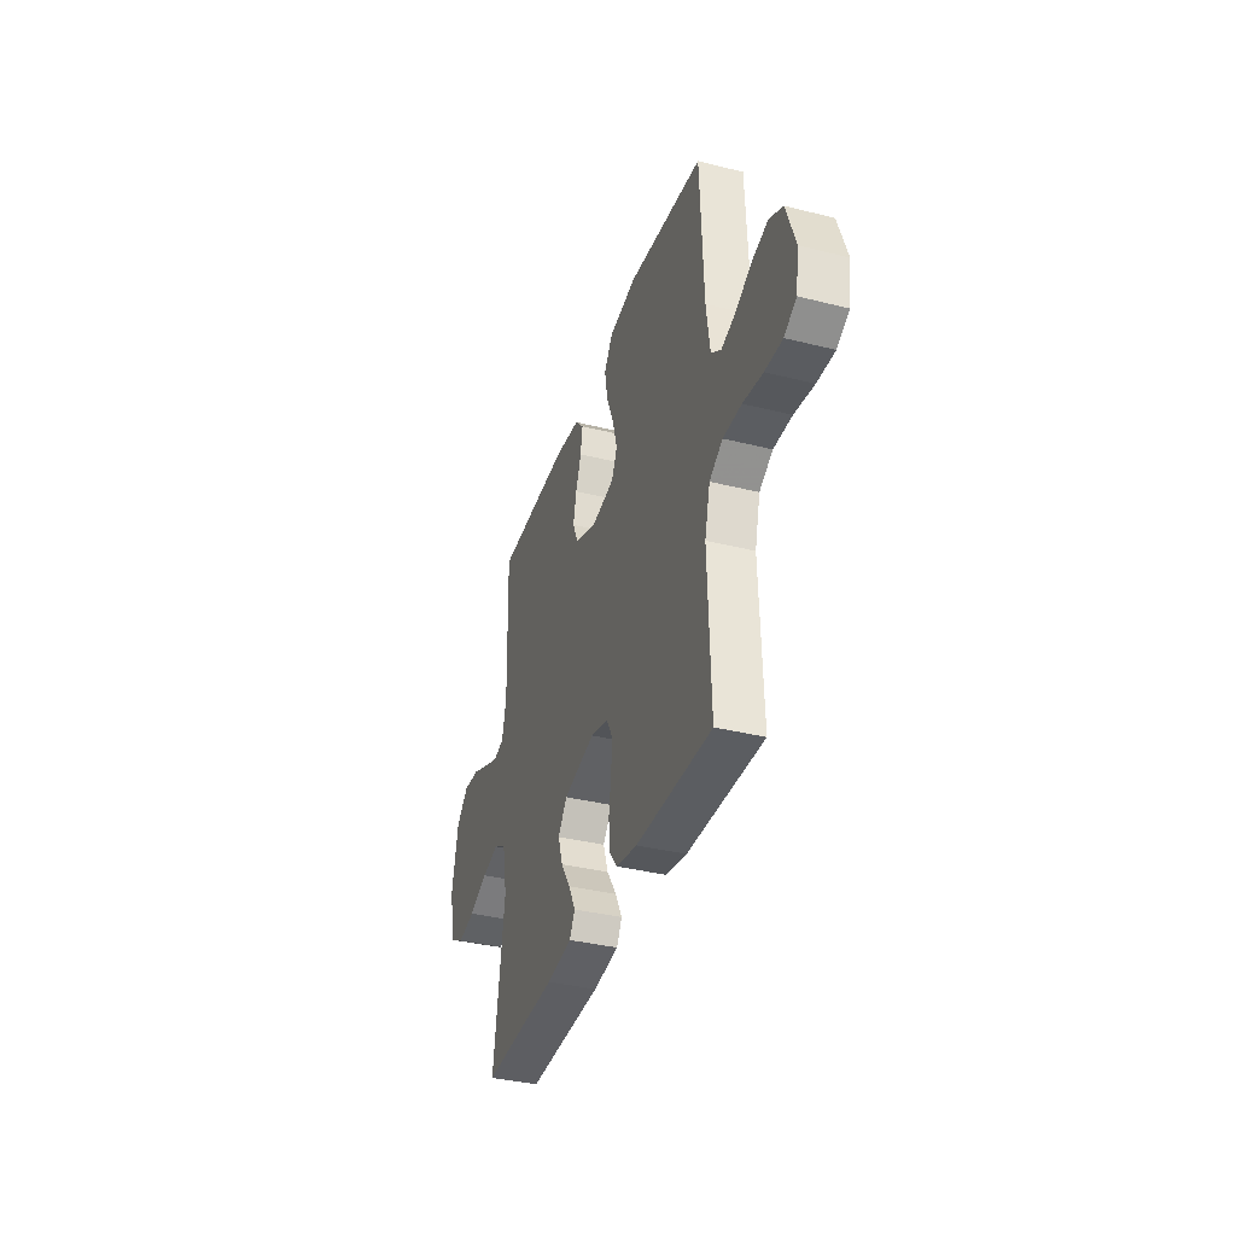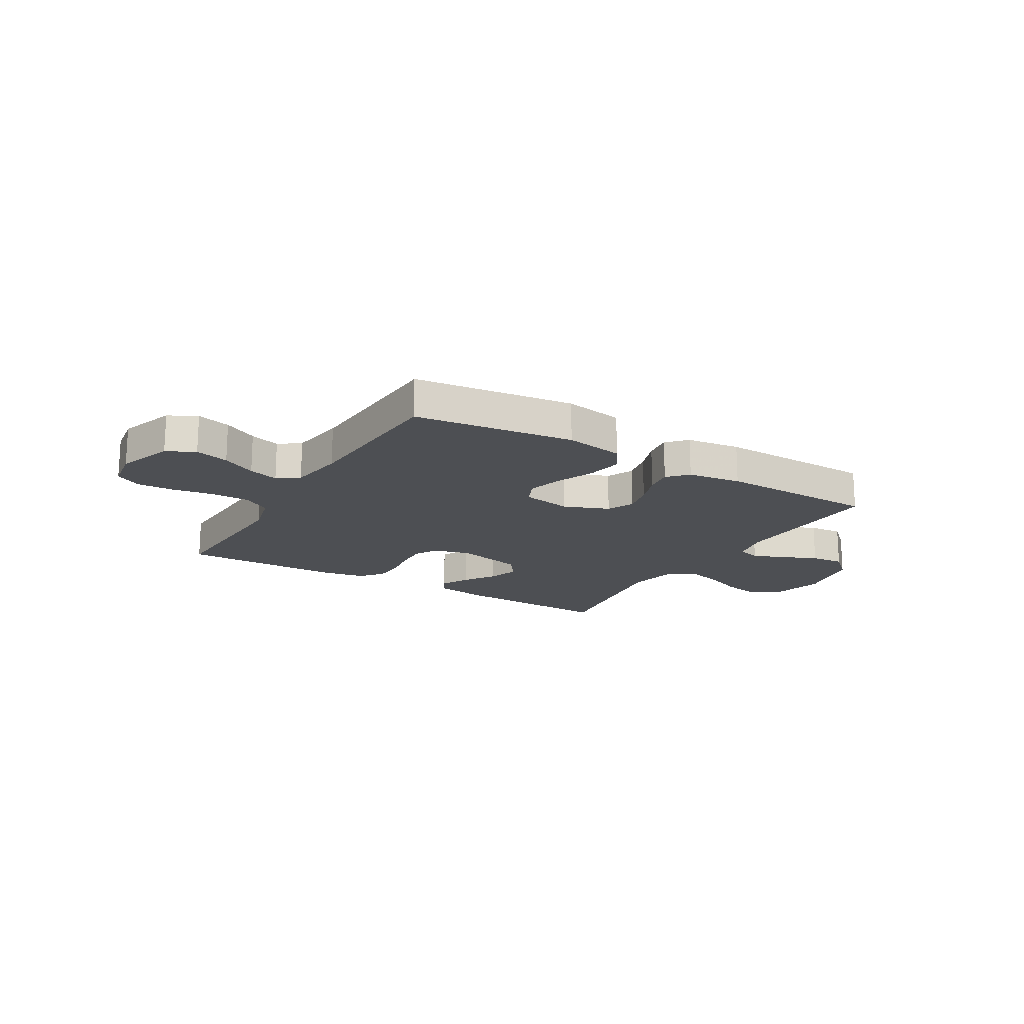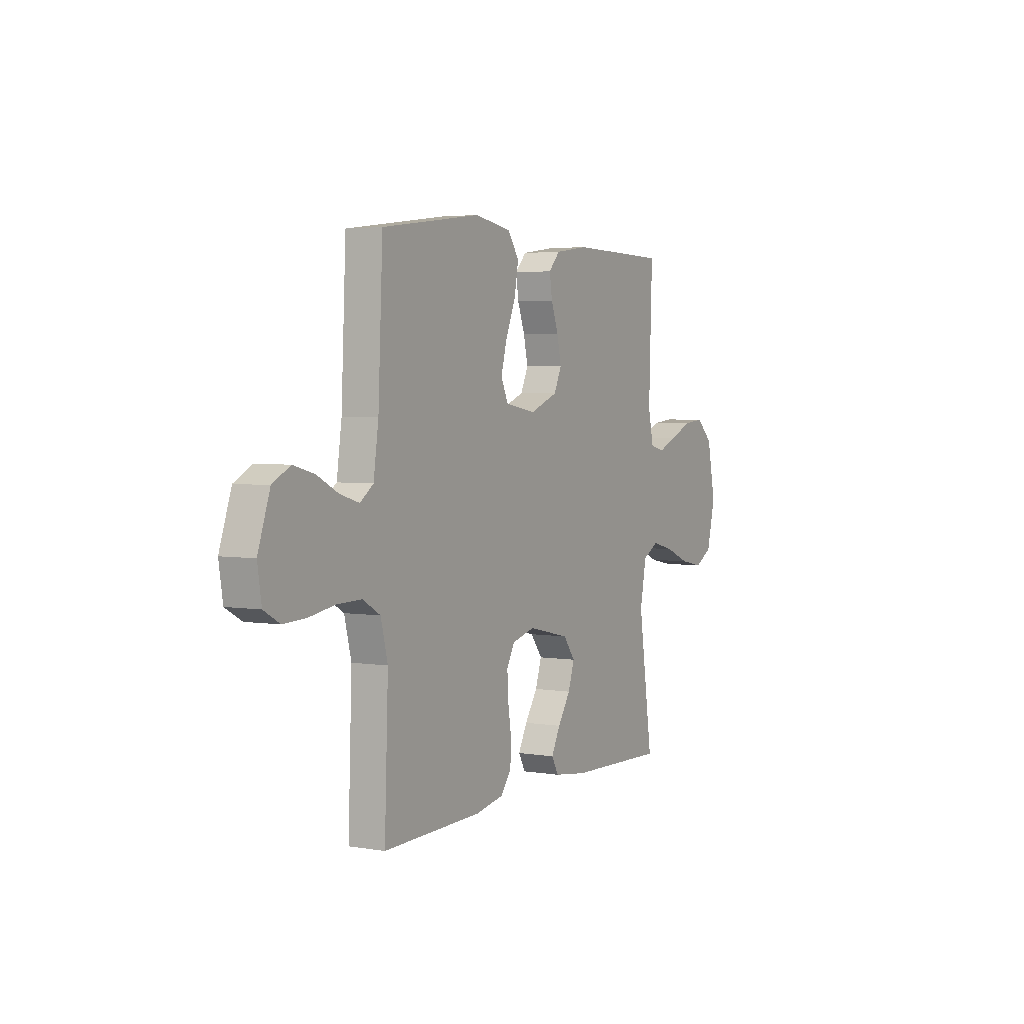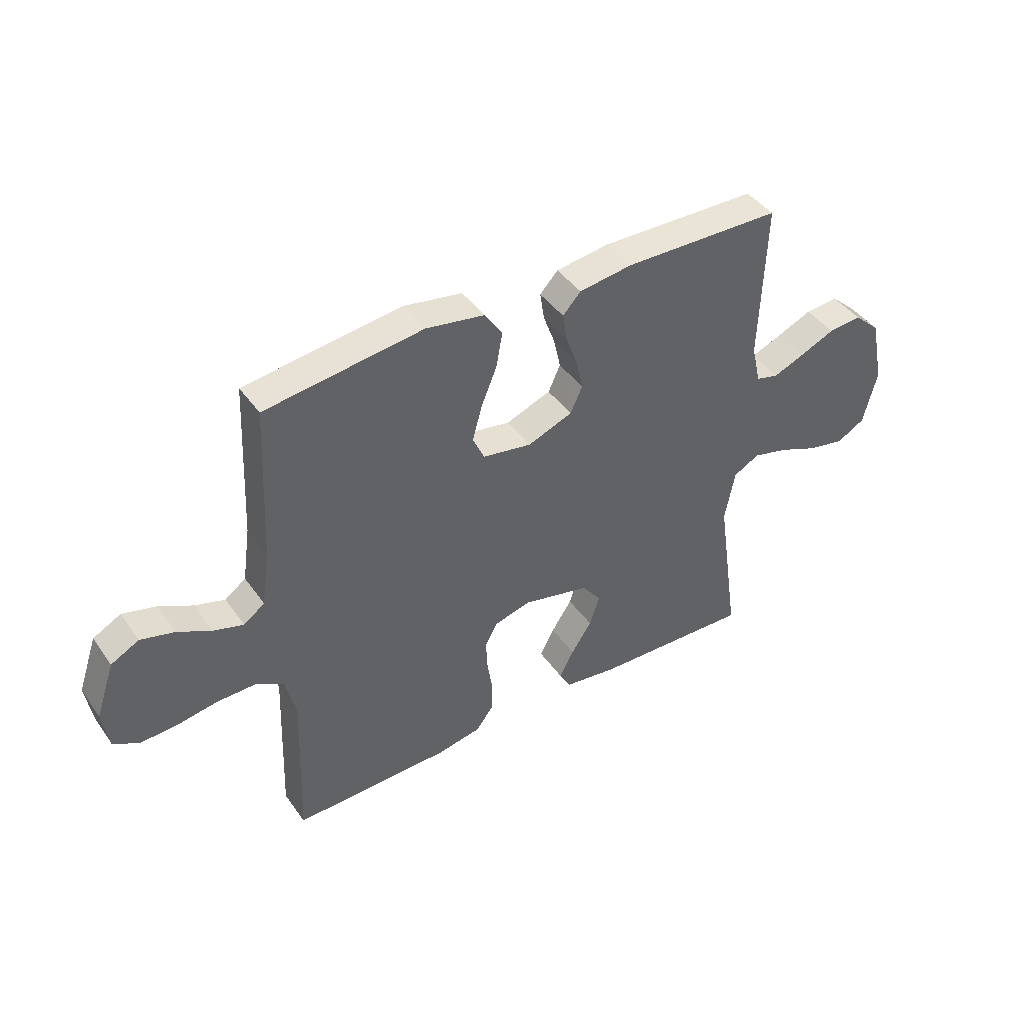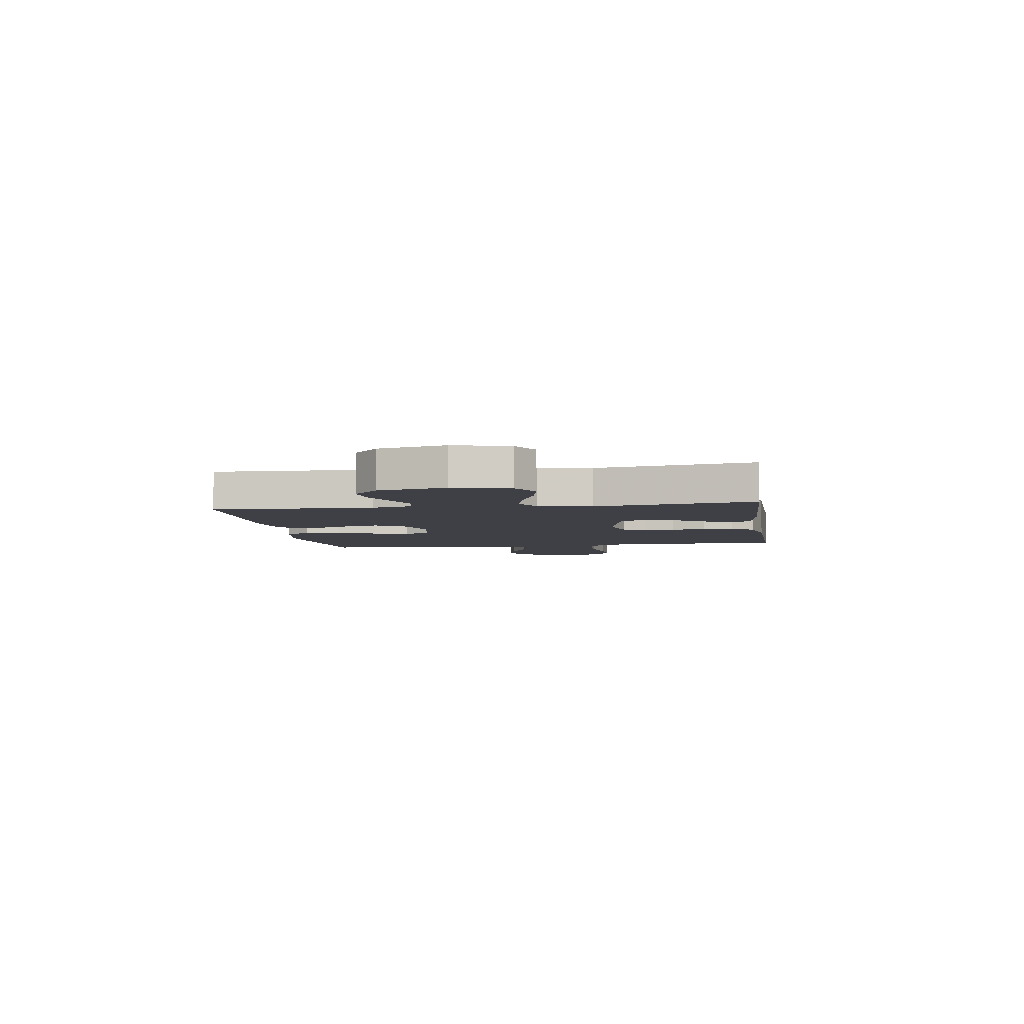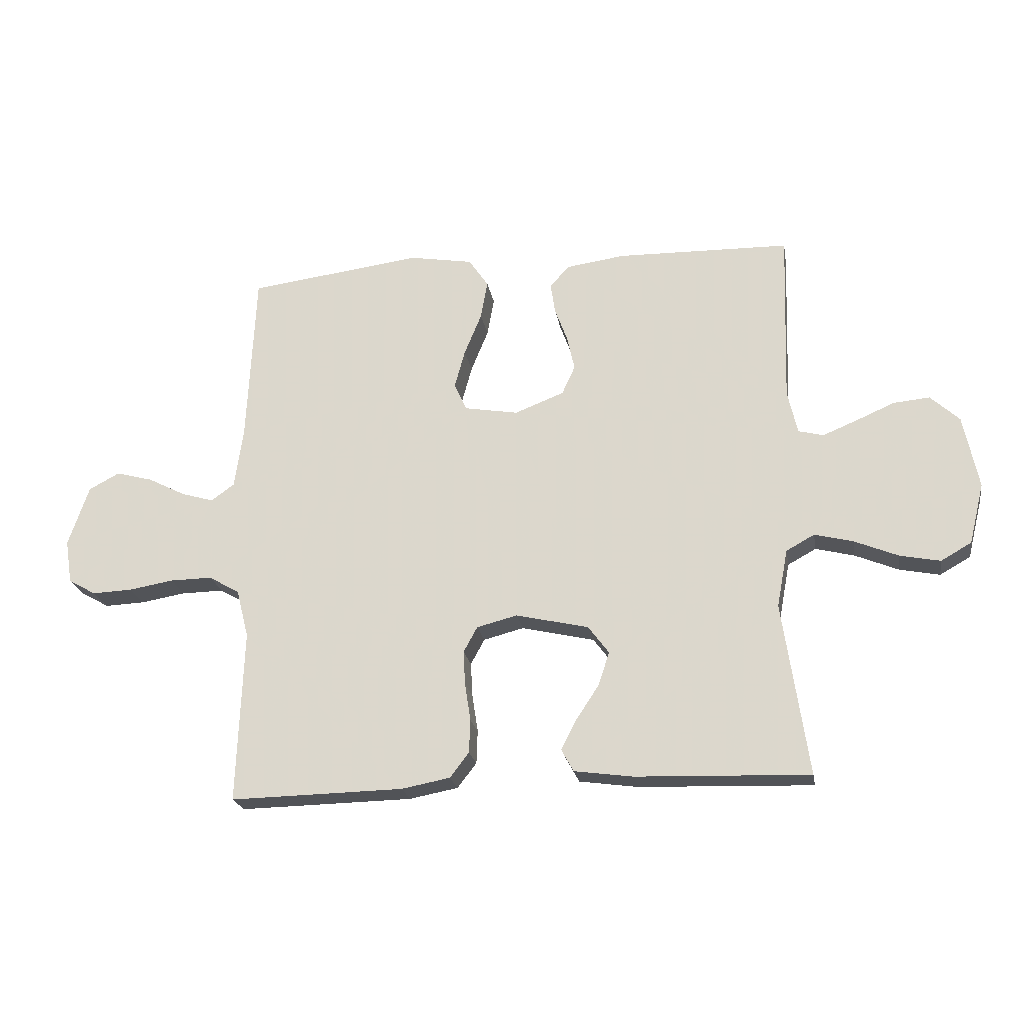
<metadata>
{"format":"obj","ext":"obj","renderer":"f3d","projection":"perspective","resolution":1024,"background":"white","views":[{"elev":-36.7,"azim":-108.0,"up":"+Z"},{"elev":-17.5,"azim":-30.9,"up":"+Y"},{"elev":3.7,"azim":-61.0,"up":"+Z"},{"elev":42.9,"azim":-32.5,"up":"+Z"},{"elev":-5.2,"azim":98.6,"up":"+Y"},{"elev":-22.0,"azim":9.6,"up":"+Z"}]}
</metadata>
<code>
v 0.5 0.07 0.5
v 0.49 0.07 0.2
v 0.507 0.07 0.125
v 0.55 0.07 0.114
v 0.609 0.07 0.138
v 0.676 0.07 0.167
v 0.739 0.07 0.173
v 0.789 0.07 0.127
v 0.815 0.07 0
v 0.789 0.07 -0.105
v 0.736 0.07 -0.135
v 0.666 0.07 -0.121
v 0.591 0.07 -0.09
v 0.524 0.07 -0.073
v 0.475 0.07 -0.1
v 0.456 0.07 -0.2
v 0.5 0.07 -0.5
v 0.2 0.07 -0.49
v 0.098 0.07 -0.476
v 0.077 0.07 -0.438
v 0.104 0.07 -0.385
v 0.143 0.07 -0.326
v 0.162 0.07 -0.268
v 0.126 0.07 -0.22
v 0 0.07 -0.191
v -0.07 0.07 -0.209
v -0.094 0.07 -0.253
v -0.091 0.07 -0.312
v -0.081 0.07 -0.377
v -0.083 0.07 -0.435
v -0.116 0.07 -0.478
v -0.2 0.07 -0.494
v -0.5 0.07 -0.5
v -0.489 0.07 -0.2
v -0.51 0.07 -0.117
v -0.563 0.07 -0.086
v -0.636 0.07 -0.087
v -0.714 0.07 -0.1
v -0.783 0.07 -0.103
v -0.831 0.07 -0.076
v -0.843 0.07 0
v -0.807 0.07 0.105
v -0.754 0.07 0.133
v -0.69 0.07 0.116
v -0.626 0.07 0.083
v -0.569 0.07 0.066
v -0.529 0.07 0.095
v -0.514 0.07 0.2
v -0.5 0.07 0.5
v -0.2 0.07 0.539
v -0.089 0.07 0.52
v -0.055 0.07 0.47
v -0.067 0.07 0.403
v -0.097 0.07 0.33
v -0.115 0.07 0.264
v -0.093 0.07 0.216
v 0 0.07 0.2
v 0.085 0.07 0.233
v 0.108 0.07 0.283
v 0.095 0.07 0.342
v 0.073 0.07 0.402
v 0.065 0.07 0.455
v 0.099 0.07 0.492
v 0.2 0.07 0.506
v 0.5 0 0.5
v 0.49 0 0.2
v 0.507 0 0.125
v 0.55 0 0.114
v 0.609 0 0.138
v 0.676 0 0.167
v 0.739 0 0.173
v 0.789 0 0.127
v 0.815 0 0
v 0.789 0 -0.105
v 0.736 0 -0.135
v 0.666 0 -0.121
v 0.591 0 -0.09
v 0.524 0 -0.073
v 0.475 0 -0.1
v 0.456 0 -0.2
v 0.5 0 -0.5
v 0.2 0 -0.49
v 0.098 0 -0.476
v 0.077 0 -0.438
v 0.104 0 -0.385
v 0.143 0 -0.326
v 0.162 0 -0.268
v 0.126 0 -0.22
v 0 0 -0.191
v -0.07 0 -0.209
v -0.094 0 -0.253
v -0.091 0 -0.312
v -0.081 0 -0.377
v -0.083 0 -0.435
v -0.116 0 -0.478
v -0.2 0 -0.494
v -0.5 0 -0.5
v -0.489 0 -0.2
v -0.51 0 -0.117
v -0.563 0 -0.086
v -0.636 0 -0.087
v -0.714 0 -0.1
v -0.783 0 -0.103
v -0.831 0 -0.076
v -0.843 0 0
v -0.807 0 0.105
v -0.754 0 0.133
v -0.69 0 0.116
v -0.626 0 0.083
v -0.569 0 0.066
v -0.529 0 0.095
v -0.514 0 0.2
v -0.5 0 0.5
v -0.2 0 0.539
v -0.089 0 0.52
v -0.055 0 0.47
v -0.067 0 0.403
v -0.097 0 0.33
v -0.115 0 0.264
v -0.093 0 0.216
v 0 0 0.2
v 0.085 0 0.233
v 0.108 0 0.283
v 0.095 0 0.342
v 0.073 0 0.402
v 0.065 0 0.455
v 0.099 0 0.492
v 0.2 0 0.506
f 63 64 1 2
f 60 61 62 63
f 59 60 63 2
f 58 59 2 3
f 57 58 3
f 51 52 53 54
f 51 54 55
f 48 49 50 51
f 47 48 51 55
f 46 47 55 56
f 42 43 44 45
f 42 45 46
f 41 42 46
f 40 41 46
f 37 38 39 40
f 36 37 40 46
f 35 36 46 56
f 31 32 33 34
f 28 29 30 31
f 27 28 31 34
f 26 27 34 35
f 19 20 21 22
f 19 22 23
f 16 17 18 19
f 15 16 19 23
f 14 15 23 24
f 10 11 12 13
f 10 13 14
f 9 10 14
f 8 9 14
f 5 6 7 8
f 4 5 8 14
f 57 3 4 14
f 25 26 35 56
f 25 56 57
f 14 24 25 57
f 66 65 128 127
f 127 126 125 124
f 66 127 124 123
f 67 66 123 122
f 67 122 121
f 118 117 116 115
f 119 118 115
f 115 114 113 112
f 119 115 112 111
f 120 119 111 110
f 109 108 107 106
f 110 109 106
f 110 106 105
f 110 105 104
f 104 103 102 101
f 110 104 101 100
f 120 110 100 99
f 98 97 96 95
f 95 94 93 92
f 98 95 92 91
f 99 98 91 90
f 86 85 84 83
f 87 86 83
f 83 82 81 80
f 87 83 80 79
f 88 87 79 78
f 77 76 75 74
f 78 77 74
f 78 74 73
f 78 73 72
f 72 71 70 69
f 78 72 69 68
f 78 68 67 121
f 120 99 90 89
f 121 120 89
f 121 89 88 78
f 1 65 66 2
f 2 66 67 3
f 3 67 68 4
f 4 68 69 5
f 5 69 70 6
f 6 70 71 7
f 7 71 72 8
f 8 72 73 9
f 9 73 74 10
f 10 74 75 11
f 11 75 76 12
f 12 76 77 13
f 13 77 78 14
f 14 78 79 15
f 15 79 80 16
f 16 80 81 17
f 17 81 82 18
f 18 82 83 19
f 19 83 84 20
f 20 84 85 21
f 21 85 86 22
f 22 86 87 23
f 23 87 88 24
f 24 88 89 25
f 25 89 90 26
f 26 90 91 27
f 27 91 92 28
f 28 92 93 29
f 29 93 94 30
f 30 94 95 31
f 31 95 96 32
f 32 96 97 33
f 33 97 98 34
f 34 98 99 35
f 35 99 100 36
f 36 100 101 37
f 37 101 102 38
f 38 102 103 39
f 39 103 104 40
f 40 104 105 41
f 41 105 106 42
f 42 106 107 43
f 43 107 108 44
f 44 108 109 45
f 45 109 110 46
f 46 110 111 47
f 47 111 112 48
f 48 112 113 49
f 49 113 114 50
f 50 114 115 51
f 51 115 116 52
f 52 116 117 53
f 53 117 118 54
f 54 118 119 55
f 55 119 120 56
f 56 120 121 57
f 57 121 122 58
f 58 122 123 59
f 59 123 124 60
f 60 124 125 61
f 61 125 126 62
f 62 126 127 63
f 63 127 128 64
f 64 128 65 1

</code>
